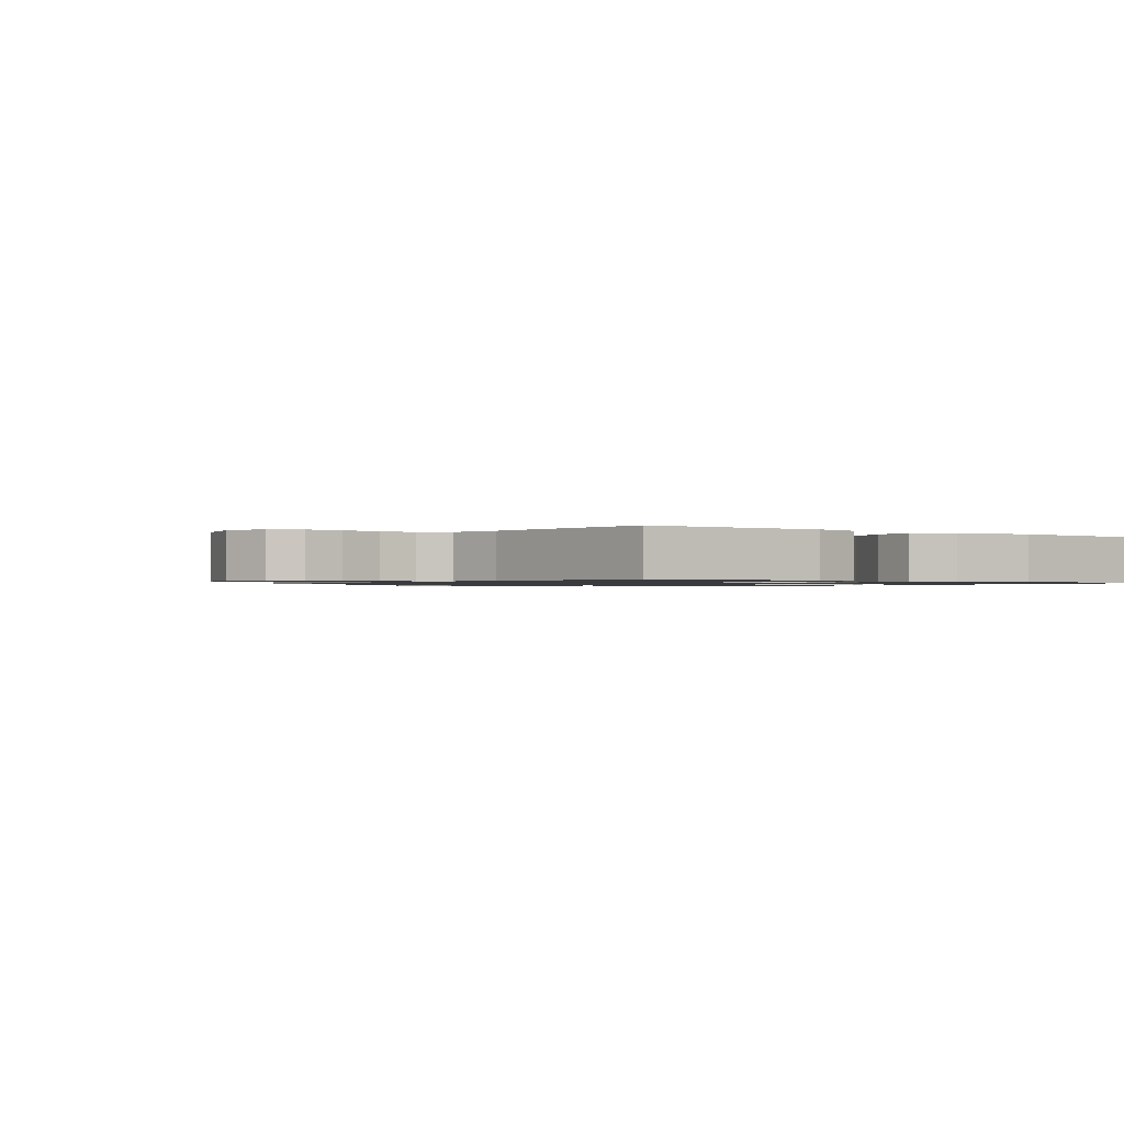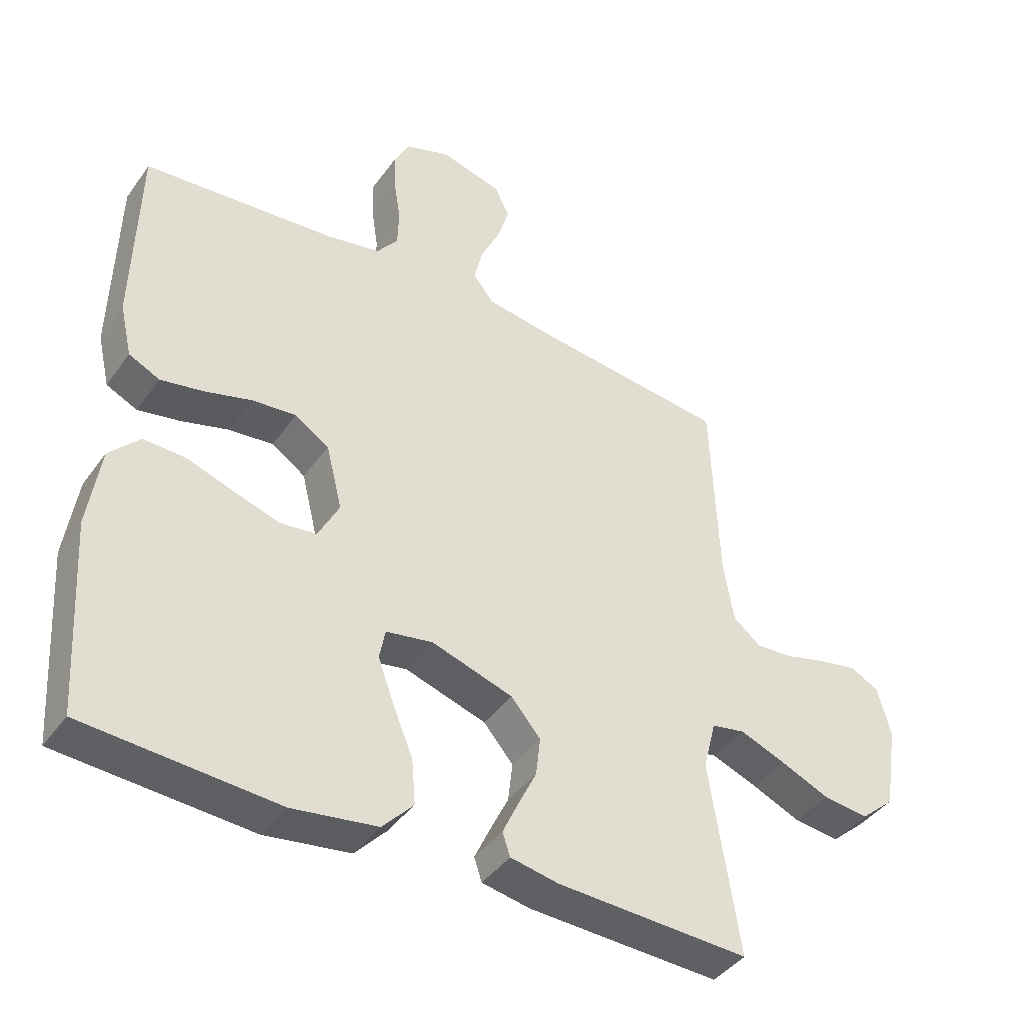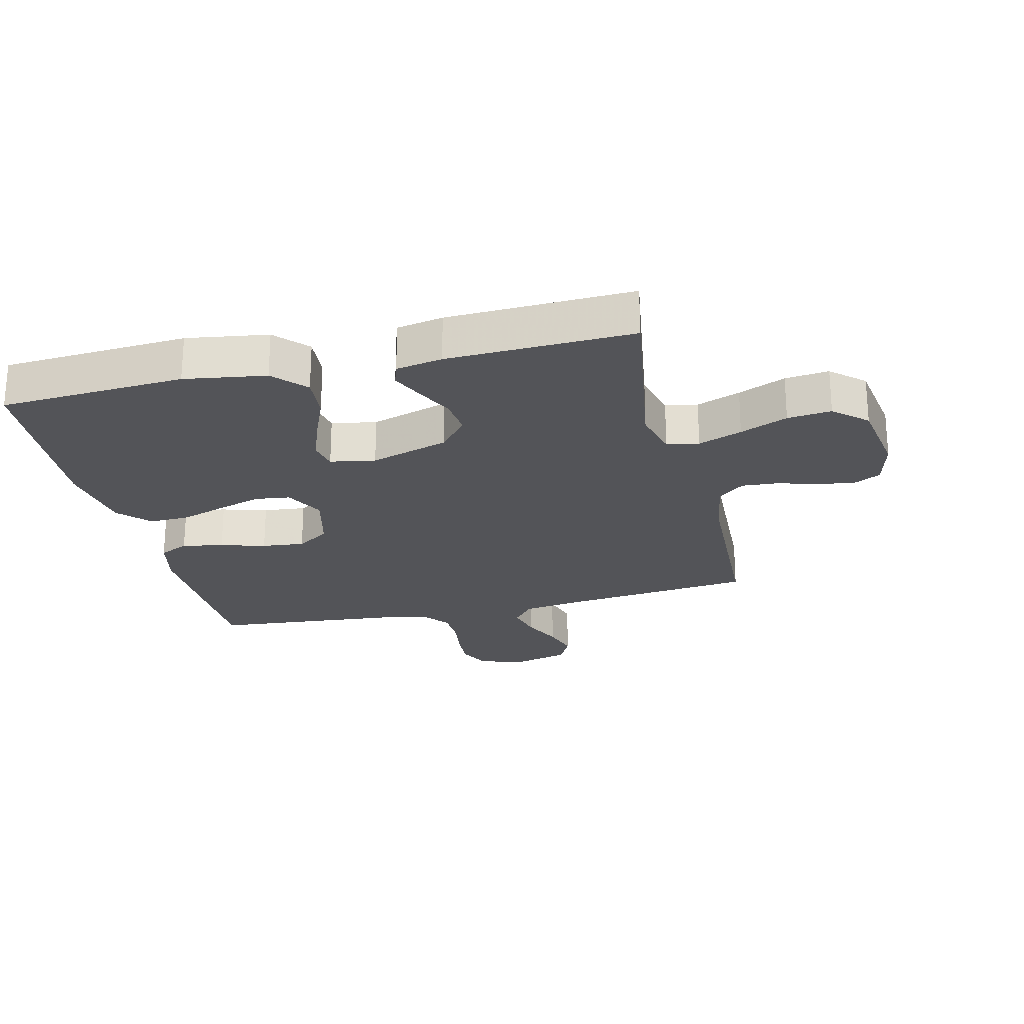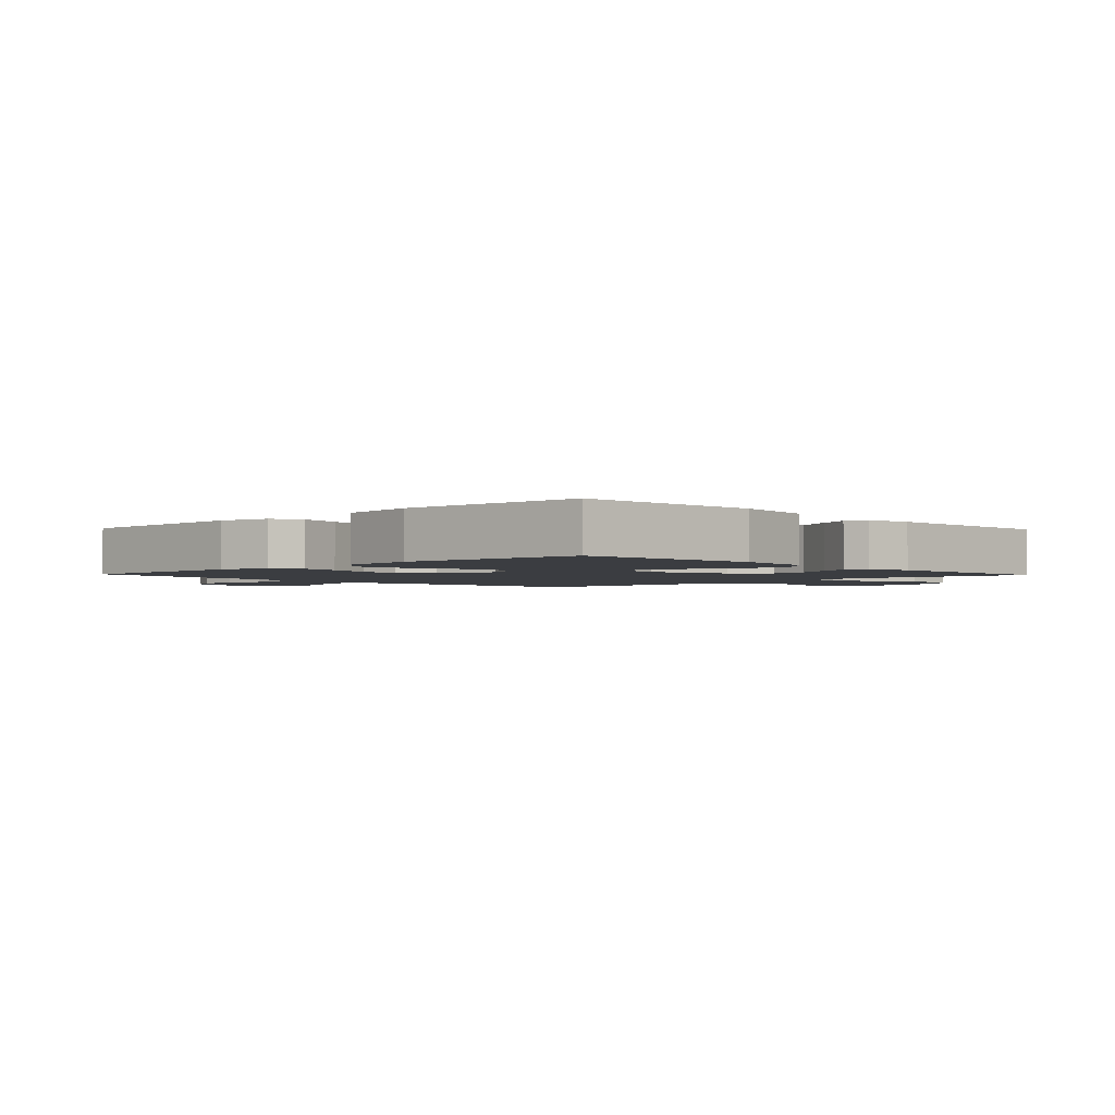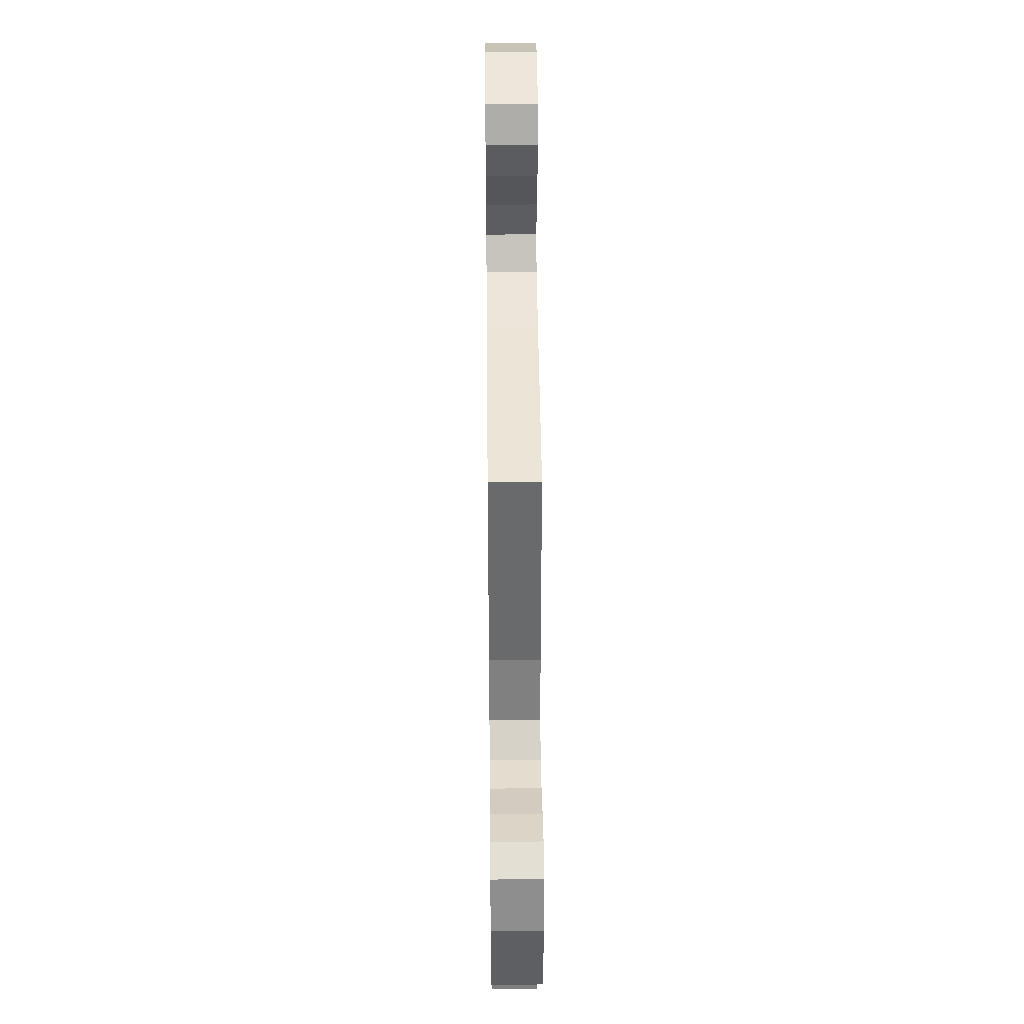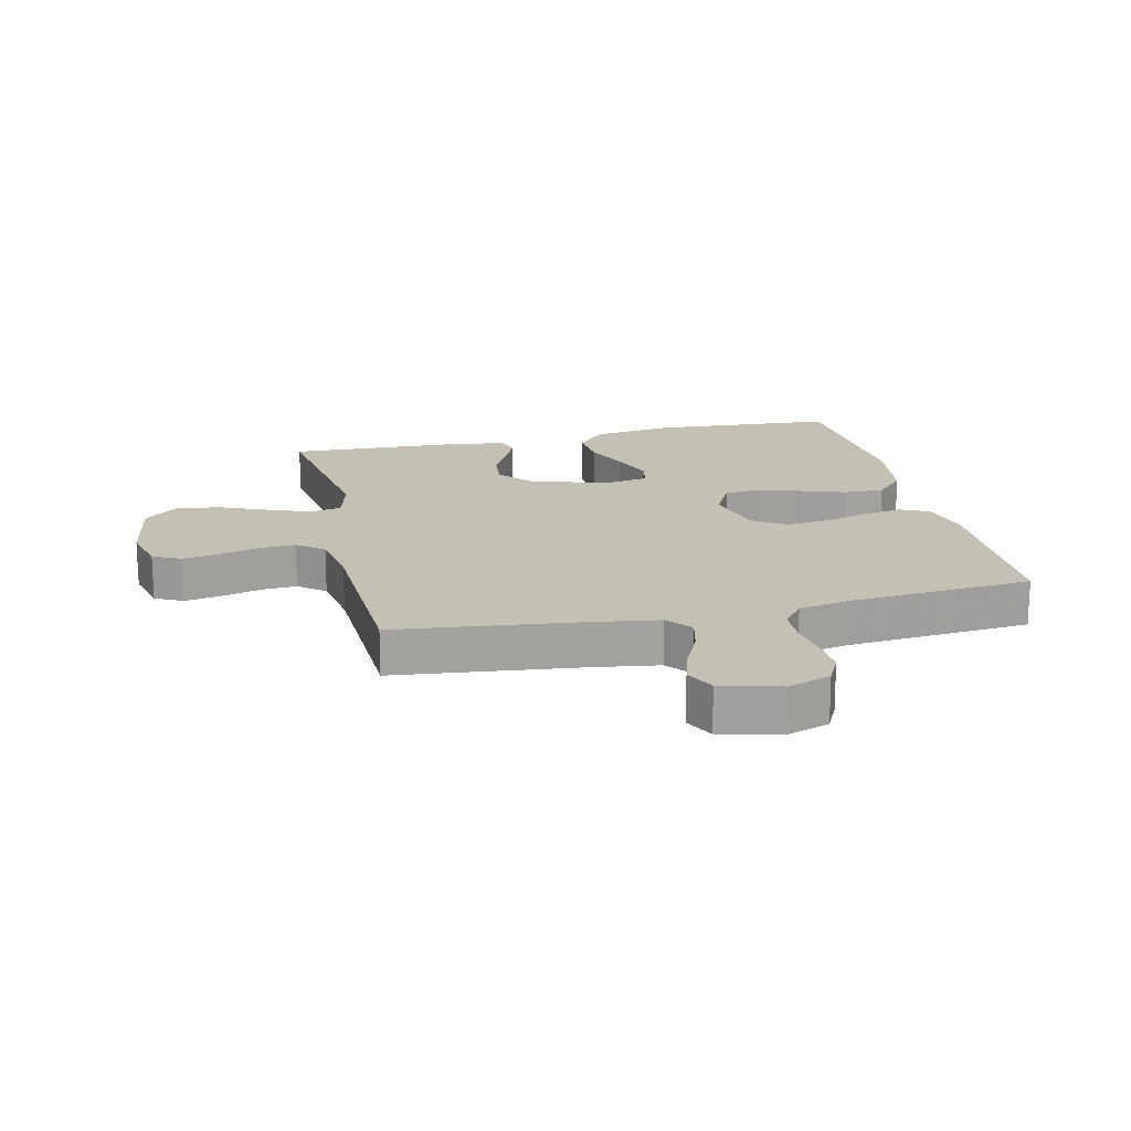
<metadata>
{"format":"obj","ext":"obj","renderer":"f3d","projection":"perspective","resolution":1024,"background":"white","views":[{"elev":-1.0,"azim":54.3,"up":"+Y"},{"elev":-41.7,"azim":147.5,"up":"+Z"},{"elev":-23.6,"azim":-166.5,"up":"+Y"},{"elev":-2.3,"azim":133.7,"up":"+Y"},{"elev":39.4,"azim":-90.6,"up":"+Z"},{"elev":18.0,"azim":-12.8,"up":"+Y"}]}
</metadata>
<code>
v 0.5 0.07 -0.5
v 0.2 0.07 -0.519
v 0.068 0.07 -0.499
v 0.02 0.07 -0.447
v 0.026 0.07 -0.376
v 0.057 0.07 -0.301
v 0.082 0.07 -0.232
v 0.073 0.07 -0.185
v 0 0.07 -0.172
v -0.127 0.07 -0.212
v -0.173 0.07 -0.266
v -0.166 0.07 -0.327
v -0.137 0.07 -0.387
v -0.113 0.07 -0.439
v -0.125 0.07 -0.475
v -0.2 0.07 -0.489
v -0.5 0.07 -0.5
v -0.454 0.07 -0.2
v -0.474 0.07 -0.122
v -0.526 0.07 -0.112
v -0.597 0.07 -0.139
v -0.674 0.07 -0.172
v -0.745 0.07 -0.18
v -0.798 0.07 -0.133
v -0.819 0.07 0
v -0.799 0.07 0.078
v -0.754 0.07 0.101
v -0.694 0.07 0.09
v -0.629 0.07 0.072
v -0.571 0.07 0.068
v -0.528 0.07 0.103
v -0.512 0.07 0.2
v -0.5 0.07 0.5
v -0.2 0.07 0.533
v -0.091 0.07 0.549
v -0.058 0.07 0.59
v -0.072 0.07 0.648
v -0.102 0.07 0.712
v -0.12 0.07 0.772
v -0.096 0.07 0.82
v 0 0.07 0.845
v 0.07 0.07 0.82
v 0.094 0.07 0.772
v 0.091 0.07 0.711
v 0.081 0.07 0.645
v 0.083 0.07 0.586
v 0.116 0.07 0.544
v 0.2 0.07 0.527
v 0.5 0.07 0.5
v 0.507 0.07 0.2
v 0.488 0.07 0.118
v 0.44 0.07 0.095
v 0.373 0.07 0.108
v 0.3 0.07 0.129
v 0.231 0.07 0.136
v 0.178 0.07 0.101
v 0.153 0.07 0
v 0.186 0.07 -0.064
v 0.243 0.07 -0.071
v 0.313 0.07 -0.049
v 0.387 0.07 -0.024
v 0.453 0.07 -0.022
v 0.5 0.07 -0.072
v 0.519 0.07 -0.2
v 0.5 0 -0.5
v 0.2 0 -0.519
v 0.068 0 -0.499
v 0.02 0 -0.447
v 0.026 0 -0.376
v 0.057 0 -0.301
v 0.082 0 -0.232
v 0.073 0 -0.185
v 0 0 -0.172
v -0.127 0 -0.212
v -0.173 0 -0.266
v -0.166 0 -0.327
v -0.137 0 -0.387
v -0.113 0 -0.439
v -0.125 0 -0.475
v -0.2 0 -0.489
v -0.5 0 -0.5
v -0.454 0 -0.2
v -0.474 0 -0.122
v -0.526 0 -0.112
v -0.597 0 -0.139
v -0.674 0 -0.172
v -0.745 0 -0.18
v -0.798 0 -0.133
v -0.819 0 0
v -0.799 0 0.078
v -0.754 0 0.101
v -0.694 0 0.09
v -0.629 0 0.072
v -0.571 0 0.068
v -0.528 0 0.103
v -0.512 0 0.2
v -0.5 0 0.5
v -0.2 0 0.533
v -0.091 0 0.549
v -0.058 0 0.59
v -0.072 0 0.648
v -0.102 0 0.712
v -0.12 0 0.772
v -0.096 0 0.82
v 0 0 0.845
v 0.07 0 0.82
v 0.094 0 0.772
v 0.091 0 0.711
v 0.081 0 0.645
v 0.083 0 0.586
v 0.116 0 0.544
v 0.2 0 0.527
v 0.5 0 0.5
v 0.507 0 0.2
v 0.488 0 0.118
v 0.44 0 0.095
v 0.373 0 0.108
v 0.3 0 0.129
v 0.231 0 0.136
v 0.178 0 0.101
v 0.153 0 0
v 0.186 0 -0.064
v 0.243 0 -0.071
v 0.313 0 -0.049
v 0.387 0 -0.024
v 0.453 0 -0.022
v 0.5 0 -0.072
v 0.519 0 -0.2
f 60 61 62 63
f 59 60 63 64
f 58 59 64 1
f 51 52 53 54
f 51 54 55
f 48 49 50 51
f 47 48 51 55
f 46 47 55 56
f 42 43 44 45
f 42 45 46
f 41 42 46
f 37 38 39 40
f 36 37 40 41
f 32 33 34
f 31 32 34 35
f 26 27 28 29
f 26 29 30
f 25 26 30
f 24 25 30
f 21 22 23 24
f 20 21 24 30
f 19 20 30 31
f 15 16 17 18
f 12 13 14 15
f 12 15 18 19
f 3 4 5 6
f 3 6 7
f 58 1 2 3
f 57 58 3 7
f 36 41 46 56
f 35 36 56 57
f 11 12 19 31
f 10 11 31 35
f 9 10 35 57
f 57 7 8
f 8 9 57
f 127 126 125 124
f 128 127 124 123
f 65 128 123 122
f 118 117 116 115
f 119 118 115
f 115 114 113 112
f 119 115 112 111
f 120 119 111 110
f 109 108 107 106
f 110 109 106
f 110 106 105
f 104 103 102 101
f 105 104 101 100
f 98 97 96
f 99 98 96 95
f 93 92 91 90
f 94 93 90
f 94 90 89
f 94 89 88
f 88 87 86 85
f 94 88 85 84
f 95 94 84 83
f 82 81 80 79
f 79 78 77 76
f 83 82 79 76
f 70 69 68 67
f 71 70 67
f 67 66 65 122
f 71 67 122 121
f 120 110 105 100
f 121 120 100 99
f 95 83 76 75
f 99 95 75 74
f 121 99 74 73
f 72 71 121
f 121 73 72
f 1 65 66 2
f 2 66 67 3
f 3 67 68 4
f 4 68 69 5
f 5 69 70 6
f 6 70 71 7
f 7 71 72 8
f 8 72 73 9
f 9 73 74 10
f 10 74 75 11
f 11 75 76 12
f 12 76 77 13
f 13 77 78 14
f 14 78 79 15
f 15 79 80 16
f 16 80 81 17
f 17 81 82 18
f 18 82 83 19
f 19 83 84 20
f 20 84 85 21
f 21 85 86 22
f 22 86 87 23
f 23 87 88 24
f 24 88 89 25
f 25 89 90 26
f 26 90 91 27
f 27 91 92 28
f 28 92 93 29
f 29 93 94 30
f 30 94 95 31
f 31 95 96 32
f 32 96 97 33
f 33 97 98 34
f 34 98 99 35
f 35 99 100 36
f 36 100 101 37
f 37 101 102 38
f 38 102 103 39
f 39 103 104 40
f 40 104 105 41
f 41 105 106 42
f 42 106 107 43
f 43 107 108 44
f 44 108 109 45
f 45 109 110 46
f 46 110 111 47
f 47 111 112 48
f 48 112 113 49
f 49 113 114 50
f 50 114 115 51
f 51 115 116 52
f 52 116 117 53
f 53 117 118 54
f 54 118 119 55
f 55 119 120 56
f 56 120 121 57
f 57 121 122 58
f 58 122 123 59
f 59 123 124 60
f 60 124 125 61
f 61 125 126 62
f 62 126 127 63
f 63 127 128 64
f 64 128 65 1

</code>
